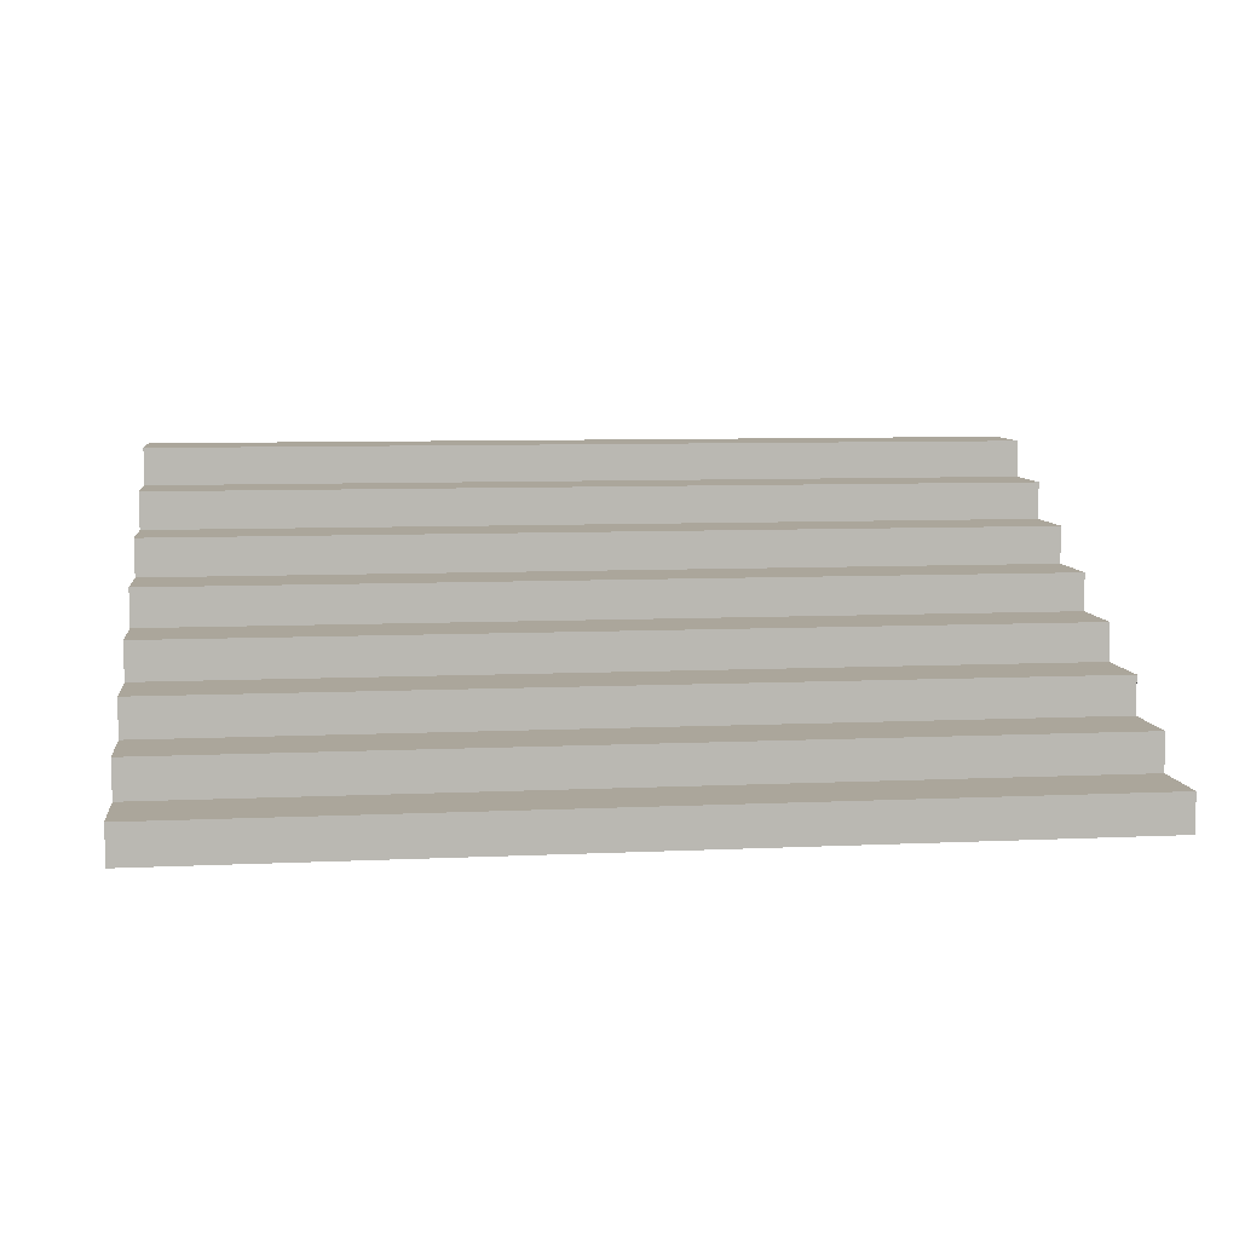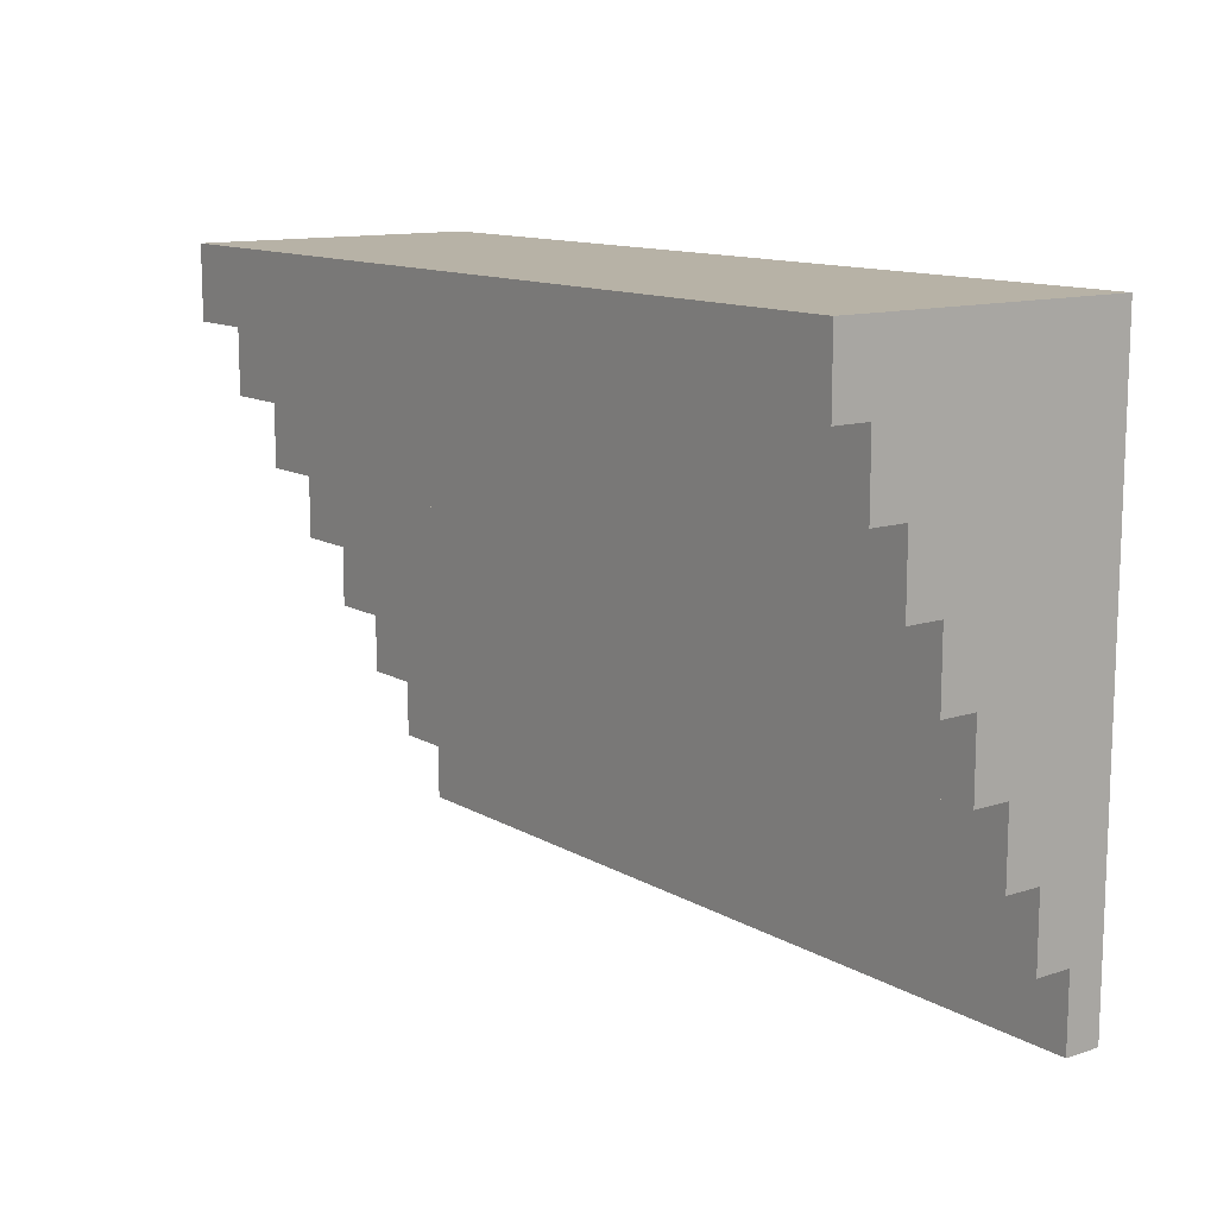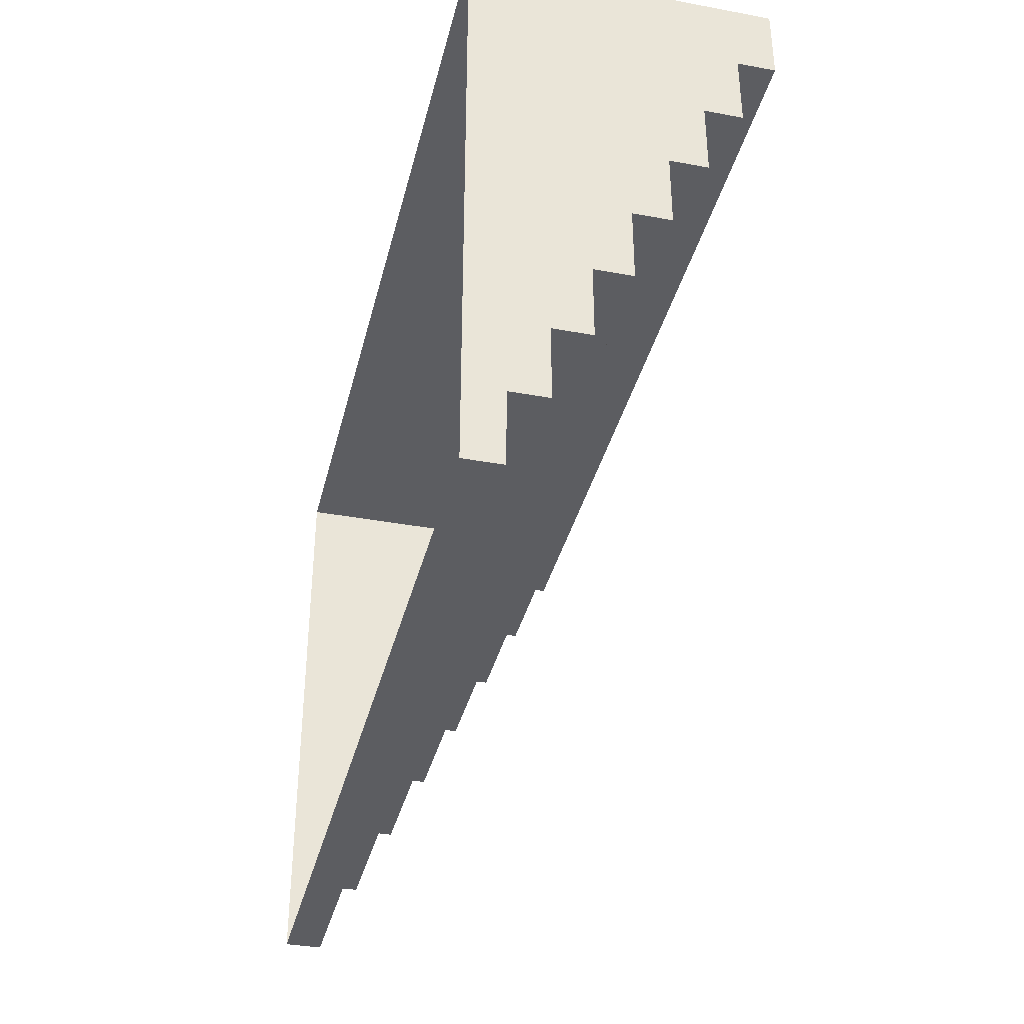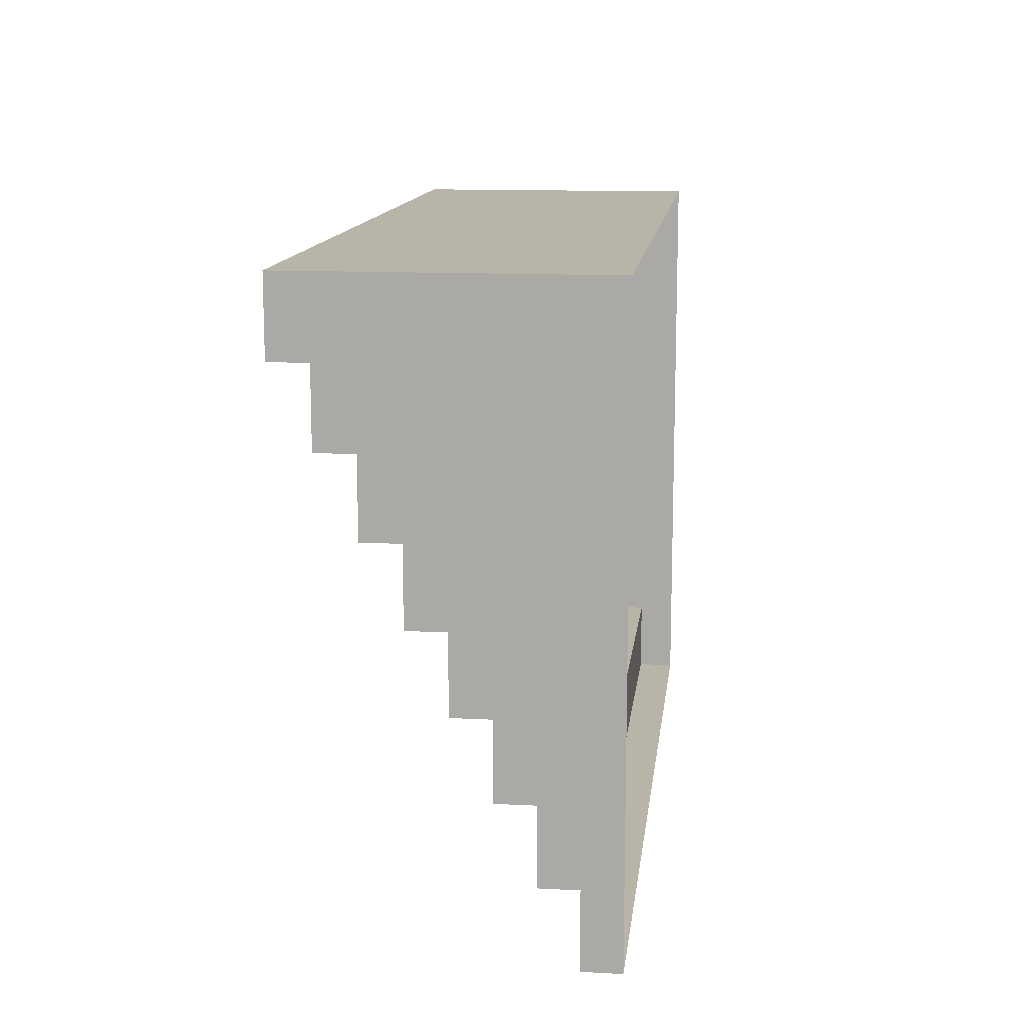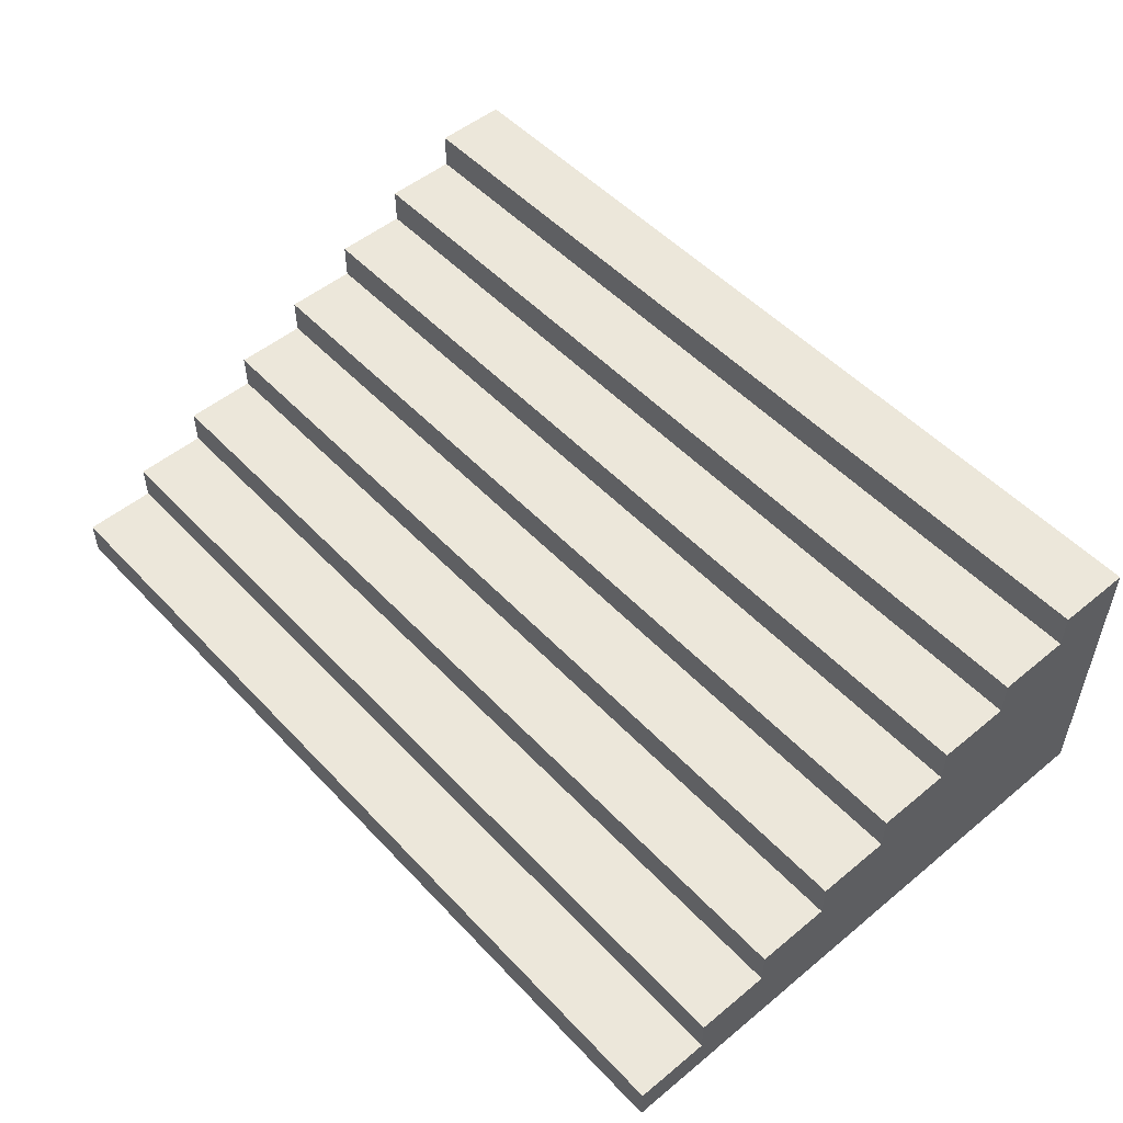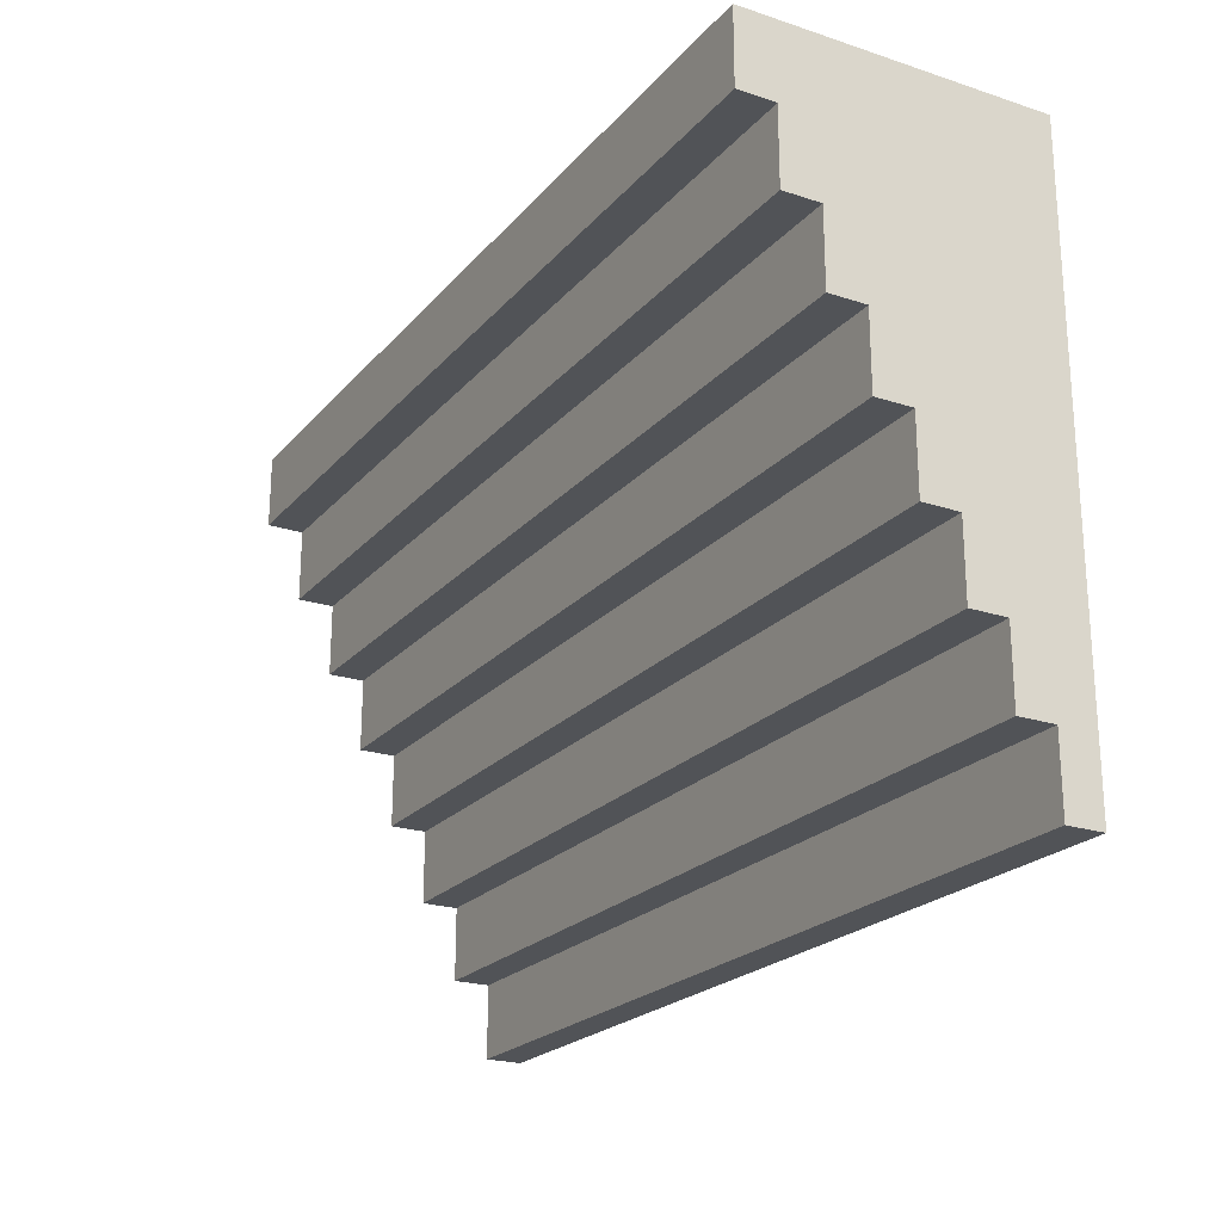
<metadata>
{"format":"obj","ext":"obj","renderer":"f3d","projection":"perspective","resolution":1024,"background":"white","views":[{"elev":7.9,"azim":172.6,"up":"+Y"},{"elev":12.3,"azim":-127.1,"up":"+Z"},{"elev":-36.7,"azim":76.5,"up":"+Z"},{"elev":13.0,"azim":-83.2,"up":"+Z"},{"elev":51.7,"azim":-131.6,"up":"+Y"},{"elev":-22.2,"azim":-119.5,"up":"+Z"}]}
</metadata>
<code>
g pb_Mesh136280
v 0 0 0
v 6 0 0
v 0 0.25 0
v 6 0.25 0
v 0 0.25 0
v 6 0.25 0
v 0 0.25 0.5
v 6 0.25 0.5
v 0 0.25 0.5
v 6 0.25 0.5
v 0 0.5 0.5
v 6 0.5 0.5
v 0 0.5 0.5
v 6 0.5 0.5
v 0 0.5 1
v 6 0.5 1
v 0 0.5 1
v 6 0.5 1
v 0 0.75 1
v 6 0.75 1
v 0 0.75 1
v 6 0.75 1
v 0 0.75 1.5
v 6 0.75 1.5
v 0 0.75 1.5
v 6 0.75 1.5
v 0 1 1.5
v 6 1 1.5
v 0 1 1.5
v 6 1 1.5
v 0 1 2
v 6 1 2
v 0 1 2
v 6 1 2
v 0 1.25 2
v 6 1.25 2
v 0 1.25 2
v 6 1.25 2
v 0 1.25 2.5
v 6 1.25 2.5
v 0 1.25 2.5
v 6 1.25 2.5
v 0 1.5 2.5
v 6 1.5 2.5
v 0 1.5 2.5
v 6 1.5 2.5
v 0 1.5 3
v 6 1.5 3
v 0 1.5 3
v 6 1.5 3
v 0 1.75 3
v 6 1.75 3
v 0 1.75 3
v 6 1.75 3
v 0 1.75 3.5
v 6 1.75 3.5
v 0 1.75 3.5
v 6 1.75 3.5
v 0 2 3.5
v 6 2 3.5
v 0 2 3.5
v 6 2 3.5
v 0 2 4
v 6 2 4
v 6 0 0
v 6 0 0.5
v 6 0.25 0
v 6 0.25 0.5
v 6 0 1
v 6 0.5 1
v 6 0.5 0.5
v 6 0 1.5
v 6 0.75 1.5
v 6 0.75 1
v 6 0 2
v 6 1 2
v 6 1 1.5
v 6 0 2.5
v 6 1.25 2.5
v 6 1.25 2
v 6 0 3
v 6 1.5 3
v 6 1.5 2.5
v 6 0 3.5
v 6 1.75 3.5
v 6 1.75 3
v 6 0 4
v 6 2 4
v 6 2 3.5
v 0 0.25 0
v 0 0 0.5
v 0 0 0
v 0 0.25 0.5
v 0 0 1
v 0 0.5 1
v 0 0.5 0.5
v 0 0 1.5
v 0 0.75 1.5
v 0 0.75 1
v 0 0 2
v 0 1 2
v 0 1 1.5
v 0 0 2.5
v 0 1.25 2.5
v 0 1.25 2
v 0 0 3
v 0 1.5 3
v 0 1.5 2.5
v 0 0 3.5
v 0 1.75 3.5
v 0 1.75 3
v 0 0 4
v 0 2 4
v 0 2 3.5
v 6 0 4
v 0 0 4
v 6 2 4
v 0 2 4
g pb_Mesh136280_0
f 3 2 1
f 3 4 2
f 7 6 5
f 7 8 6
f 11 10 9
f 11 12 10
f 15 14 13
f 15 16 14
f 19 18 17
f 19 20 18
f 23 22 21
f 23 24 22
f 27 26 25
f 27 28 26
f 31 30 29
f 31 32 30
f 35 34 33
f 35 36 34
f 39 38 37
f 39 40 38
f 43 42 41
f 43 44 42
f 47 46 45
f 47 48 46
f 51 50 49
f 51 52 50
f 55 54 53
f 55 56 54
f 59 58 57
f 59 60 58
f 63 62 61
f 63 64 62
f 67 66 65
f 67 68 66
f 68 69 66
f 68 70 69
f 68 71 70
f 70 72 69
f 70 73 72
f 70 74 73
f 73 75 72
f 73 76 75
f 73 77 76
f 76 78 75
f 76 79 78
f 76 80 79
f 79 81 78
f 79 82 81
f 79 83 82
f 82 84 81
f 82 85 84
f 82 86 85
f 85 87 84
f 85 88 87
f 85 89 88
f 92 91 90
f 91 93 90
f 91 94 93
f 94 95 93
f 95 96 93
f 94 97 95
f 97 98 95
f 98 99 95
f 97 100 98
f 100 101 98
f 101 102 98
f 100 103 101
f 103 104 101
f 104 105 101
f 103 106 104
f 106 107 104
f 107 108 104
f 106 109 107
f 109 110 107
f 110 111 107
f 109 112 110
f 112 113 110
f 113 114 110
f 117 116 115
f 117 118 116

</code>
